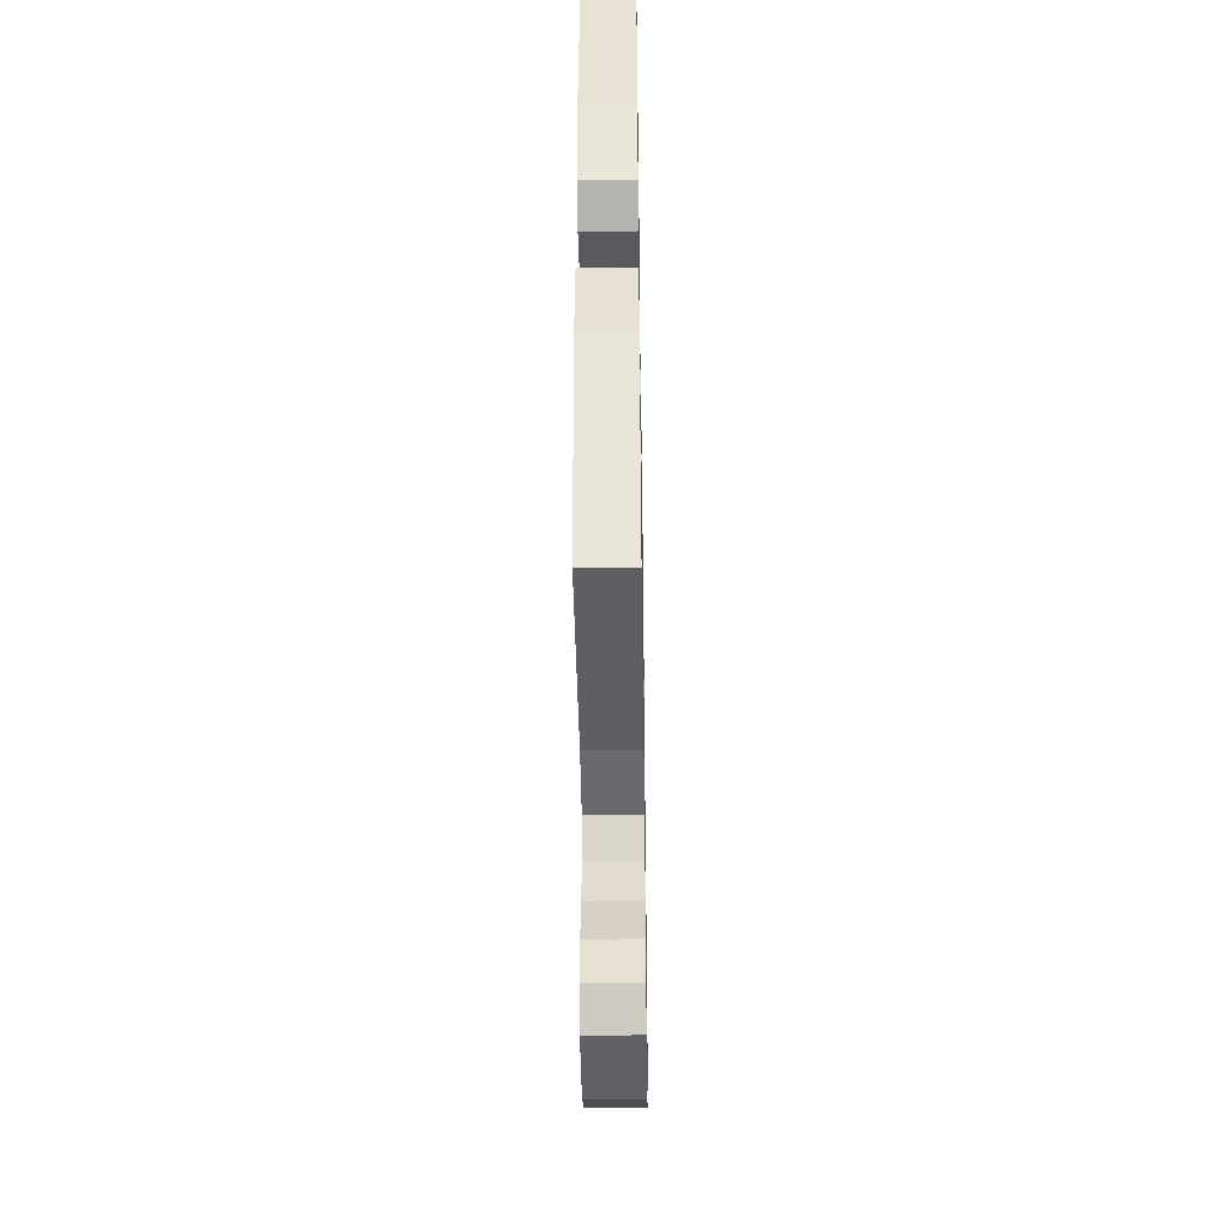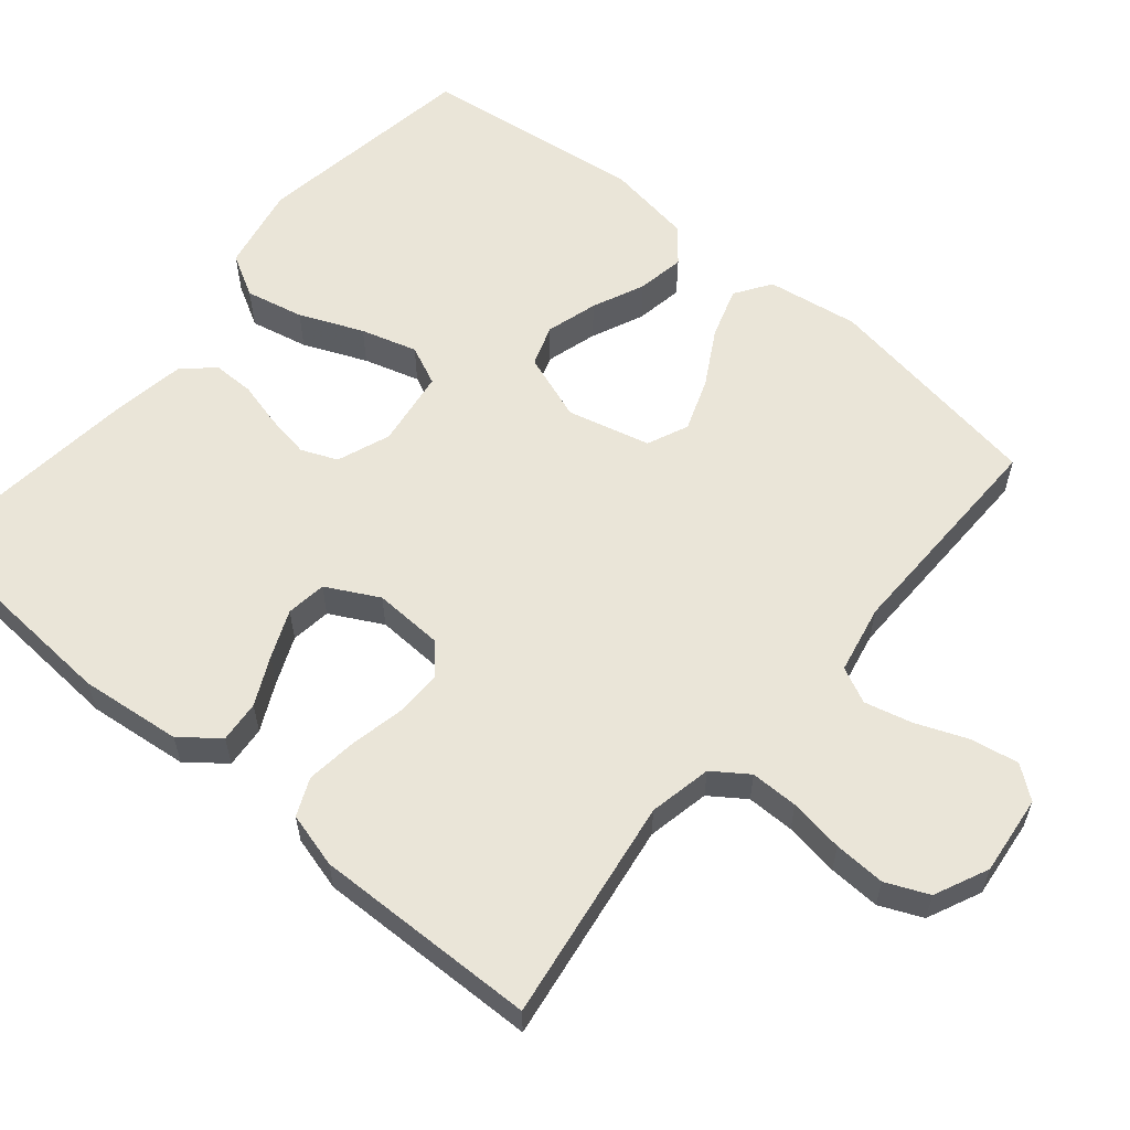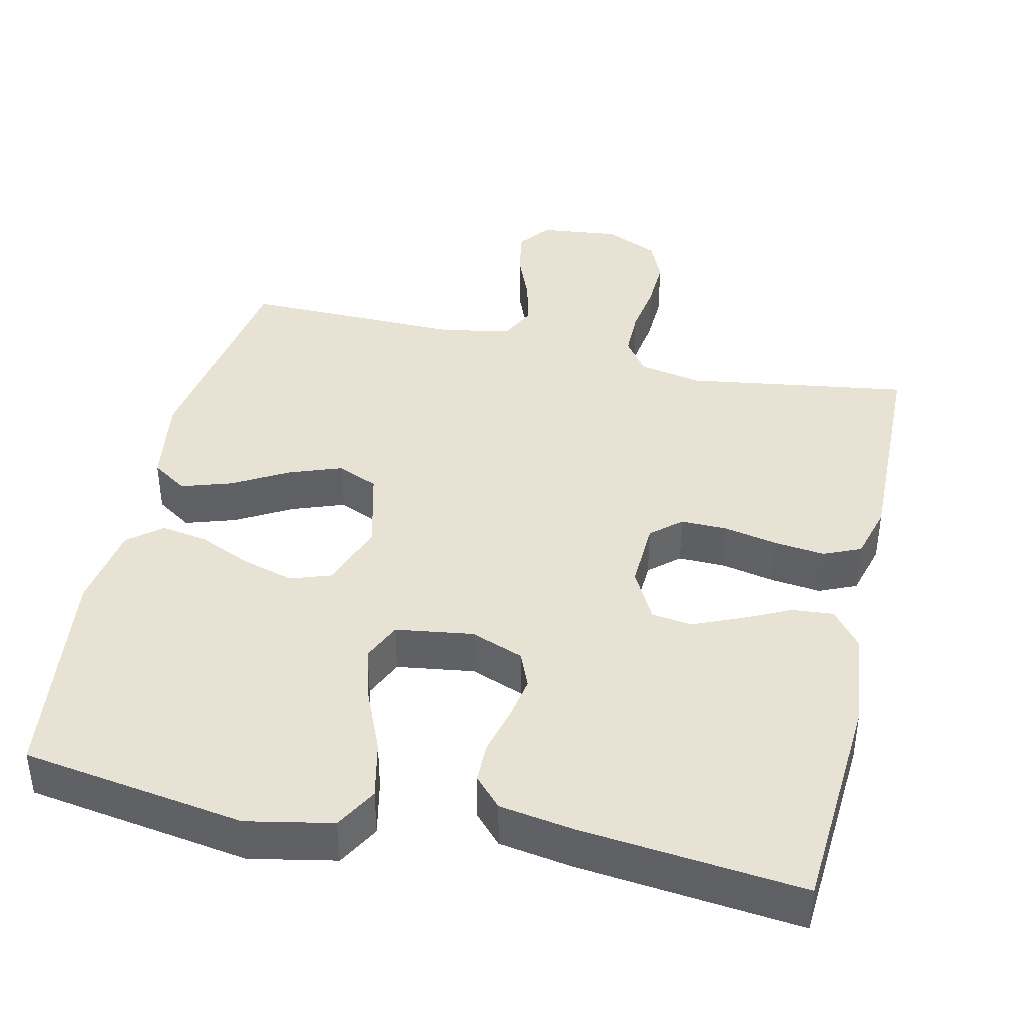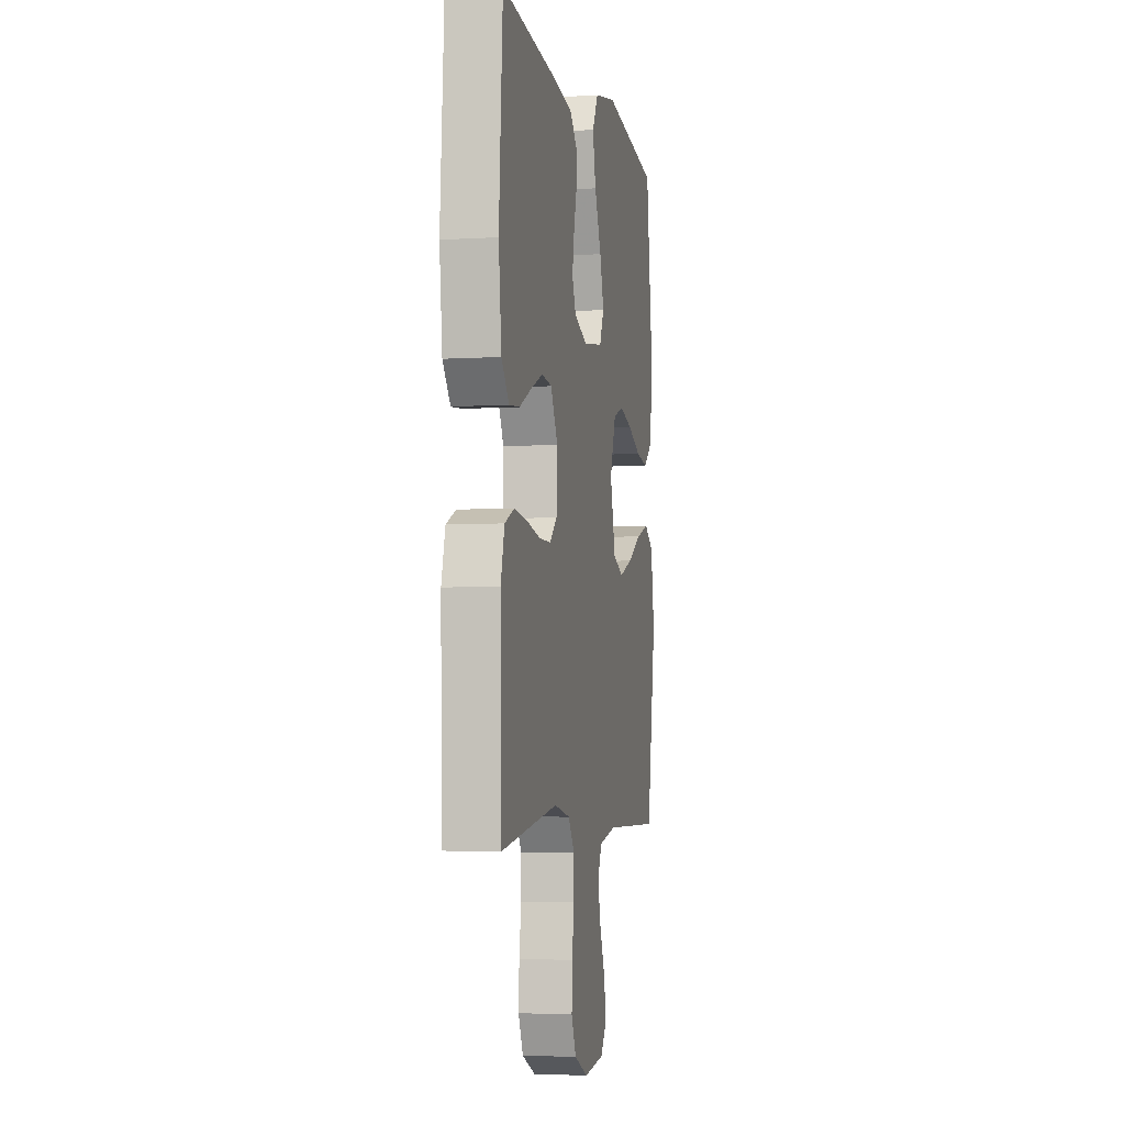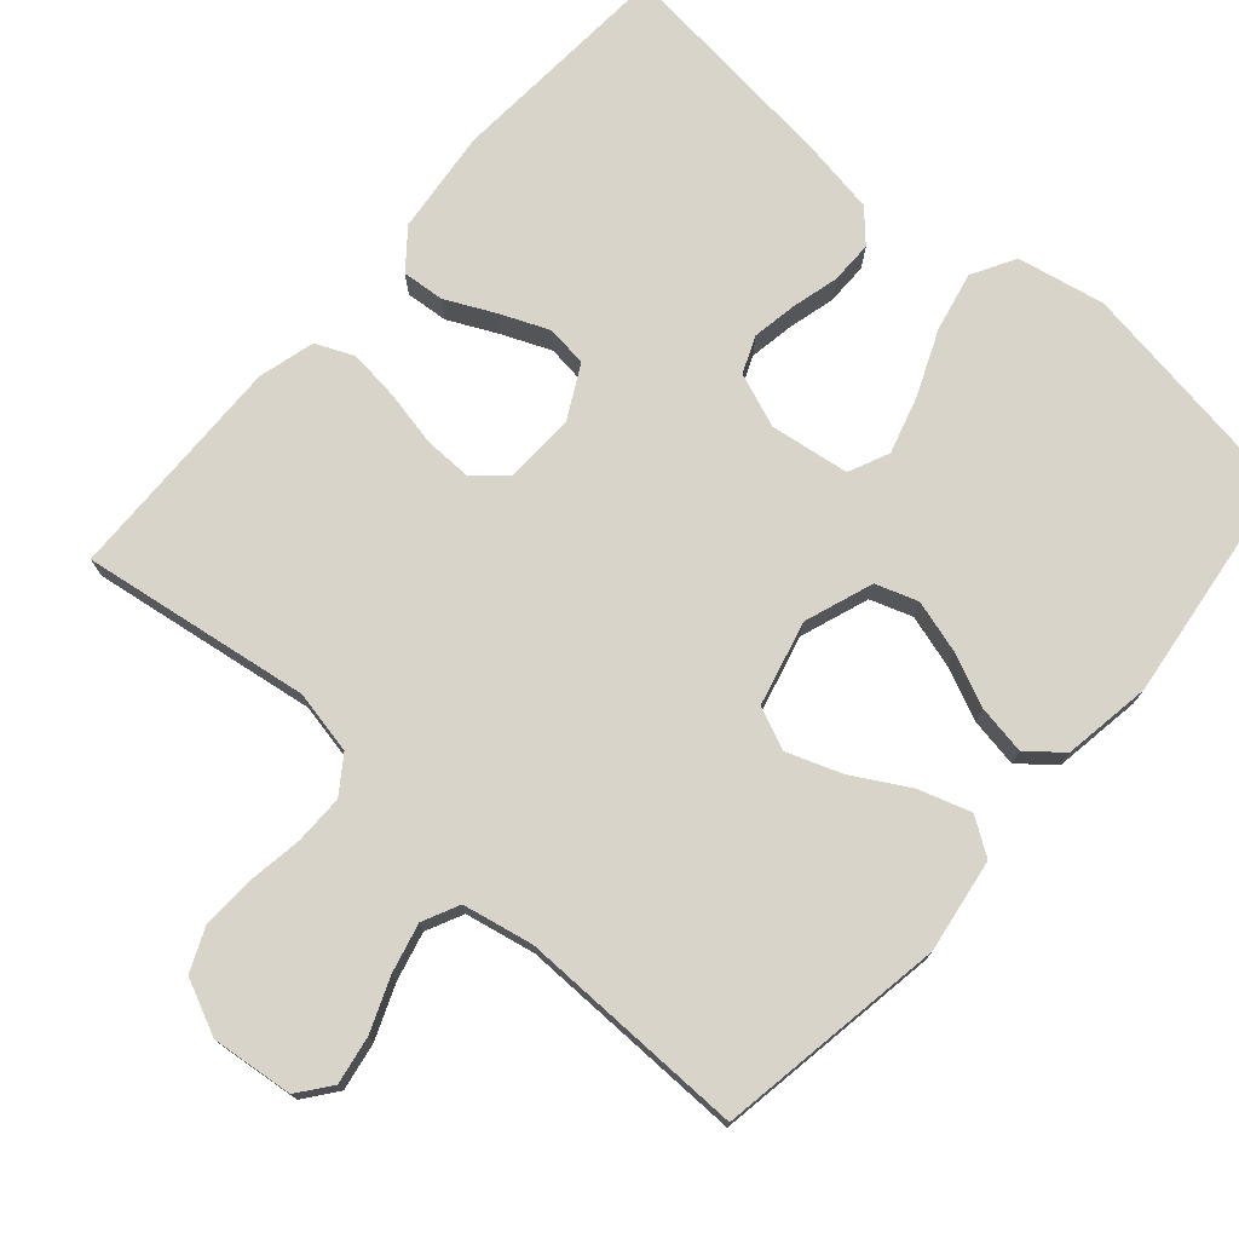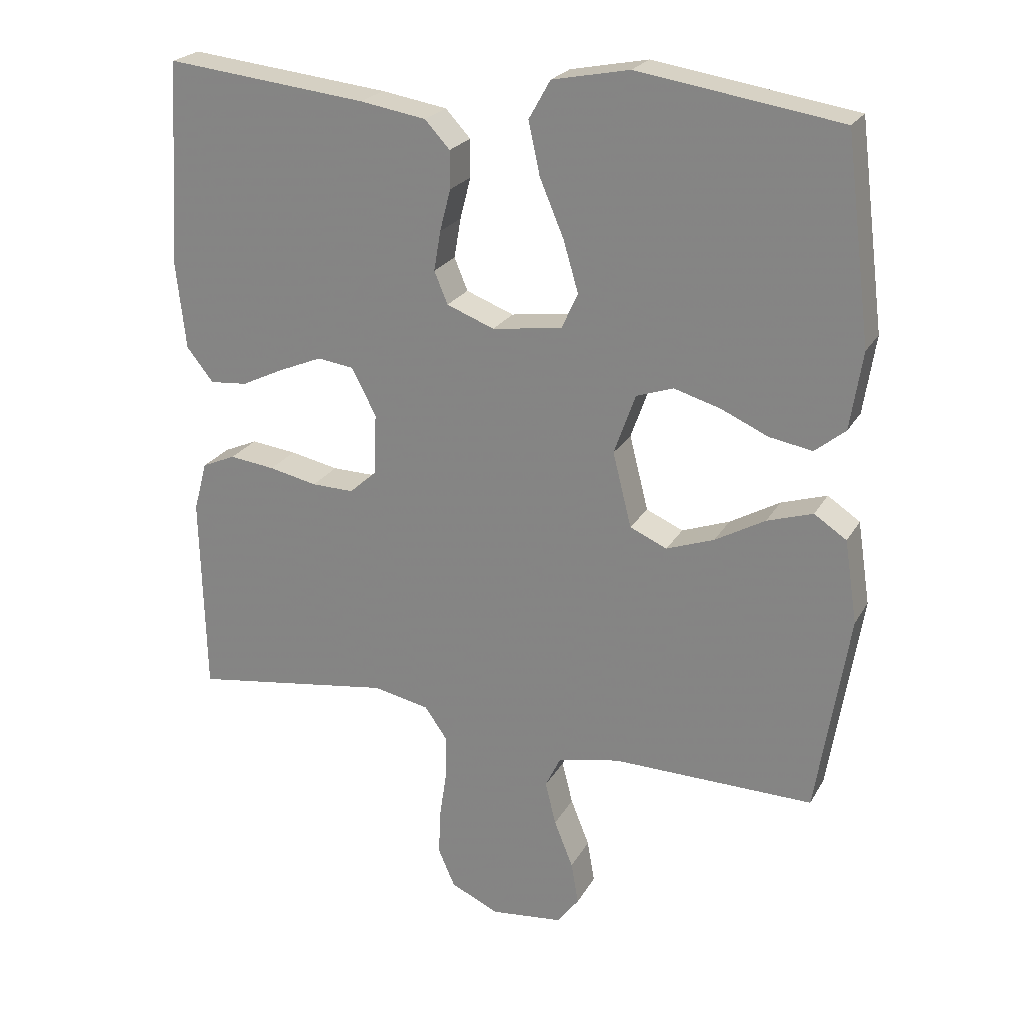
<metadata>
{"format":"obj","ext":"obj","renderer":"f3d","projection":"perspective","resolution":1024,"background":"white","views":[{"elev":-41.4,"azim":-89.1,"up":"+Z"},{"elev":59.1,"azim":130.0,"up":"+Y"},{"elev":40.8,"azim":12.8,"up":"+Y"},{"elev":-4.2,"azim":101.6,"up":"+Z"},{"elev":75.0,"azim":-138.7,"up":"+Y"},{"elev":23.3,"azim":-157.1,"up":"+Z"}]}
</metadata>
<code>
v 0.5 0.07 0.5
v 0.52 0.07 0.2
v 0.505 0.07 0.064
v 0.465 0.07 0.014
v 0.409 0.07 0.019
v 0.345 0.07 0.05
v 0.281 0.07 0.077
v 0.227 0.07 0.07
v 0.19 0.07 0
v 0.194 0.07 -0.093
v 0.234 0.07 -0.128
v 0.297 0.07 -0.127
v 0.369 0.07 -0.112
v 0.437 0.07 -0.104
v 0.487 0.07 -0.126
v 0.507 0.07 -0.2
v 0.5 0.07 -0.5
v 0.2 0.07 -0.455
v 0.116 0.07 -0.472
v 0.083 0.07 -0.519
v 0.083 0.07 -0.583
v 0.094 0.07 -0.656
v 0.097 0.07 -0.725
v 0.072 0.07 -0.782
v 0 0.07 -0.815
v -0.107 0.07 -0.803
v -0.14 0.07 -0.76
v -0.129 0.07 -0.697
v -0.101 0.07 -0.627
v -0.085 0.07 -0.563
v -0.108 0.07 -0.515
v -0.2 0.07 -0.496
v -0.5 0.07 -0.5
v -0.548 0.07 -0.2
v -0.529 0.07 -0.077
v -0.481 0.07 -0.045
v -0.413 0.07 -0.067
v -0.339 0.07 -0.109
v -0.268 0.07 -0.135
v -0.213 0.07 -0.111
v -0.185 0.07 0
v -0.217 0.07 0.09
v -0.272 0.07 0.109
v -0.341 0.07 0.089
v -0.411 0.07 0.058
v -0.475 0.07 0.047
v -0.52 0.07 0.084
v -0.538 0.07 0.2
v -0.5 0.07 0.5
v -0.2 0.07 0.546
v -0.085 0.07 0.523
v -0.053 0.07 0.466
v -0.07 0.07 0.388
v -0.106 0.07 0.303
v -0.128 0.07 0.228
v -0.104 0.07 0.175
v 0 0.07 0.16
v 0.071 0.07 0.187
v 0.091 0.07 0.235
v 0.081 0.07 0.294
v 0.065 0.07 0.356
v 0.065 0.07 0.412
v 0.102 0.07 0.452
v 0.2 0.07 0.468
v 0.5 0 0.5
v 0.52 0 0.2
v 0.505 0 0.064
v 0.465 0 0.014
v 0.409 0 0.019
v 0.345 0 0.05
v 0.281 0 0.077
v 0.227 0 0.07
v 0.19 0 0
v 0.194 0 -0.093
v 0.234 0 -0.128
v 0.297 0 -0.127
v 0.369 0 -0.112
v 0.437 0 -0.104
v 0.487 0 -0.126
v 0.507 0 -0.2
v 0.5 0 -0.5
v 0.2 0 -0.455
v 0.116 0 -0.472
v 0.083 0 -0.519
v 0.083 0 -0.583
v 0.094 0 -0.656
v 0.097 0 -0.725
v 0.072 0 -0.782
v 0 0 -0.815
v -0.107 0 -0.803
v -0.14 0 -0.76
v -0.129 0 -0.697
v -0.101 0 -0.627
v -0.085 0 -0.563
v -0.108 0 -0.515
v -0.2 0 -0.496
v -0.5 0 -0.5
v -0.548 0 -0.2
v -0.529 0 -0.077
v -0.481 0 -0.045
v -0.413 0 -0.067
v -0.339 0 -0.109
v -0.268 0 -0.135
v -0.213 0 -0.111
v -0.185 0 0
v -0.217 0 0.09
v -0.272 0 0.109
v -0.341 0 0.089
v -0.411 0 0.058
v -0.475 0 0.047
v -0.52 0 0.084
v -0.538 0 0.2
v -0.5 0 0.5
v -0.2 0 0.546
v -0.085 0 0.523
v -0.053 0 0.466
v -0.07 0 0.388
v -0.106 0 0.303
v -0.128 0 0.228
v -0.104 0 0.175
v 0 0 0.16
v 0.071 0 0.187
v 0.091 0 0.235
v 0.081 0 0.294
v 0.065 0 0.356
v 0.065 0 0.412
v 0.102 0 0.452
v 0.2 0 0.468
f 4 5 6
f 3 4 6
f 2 3 6
f 1 2 6
f 64 1 6
f 63 64 6
f 62 63 6
f 61 62 6
f 60 61 6
f 59 60 6 7
f 58 59 7 8
f 57 58 8 9
f 56 57 9 10
f 52 53 54
f 51 52 54
f 50 51 54
f 49 50 54
f 48 49 54
f 47 48 54
f 46 47 54
f 45 46 54
f 44 45 54
f 43 44 54 55
f 42 43 55 56
f 36 37 38
f 35 36 38
f 34 35 38
f 33 34 38
f 32 33 38
f 31 32 38 39
f 30 31 39 40
f 27 28 29
f 26 27 29
f 25 26 29
f 24 25 29
f 23 24 29
f 22 23 29
f 21 22 29
f 20 21 29 30
f 30 40 41
f 20 30 41
f 19 20 41
f 16 17 18
f 15 16 18
f 14 15 18
f 13 14 18
f 12 13 18
f 11 12 18 19
f 42 56 10
f 41 42 10
f 19 41 10
f 10 11 19
f 70 69 68
f 70 68 67
f 70 67 66
f 70 66 65
f 70 65 128
f 70 128 127
f 70 127 126
f 70 126 125
f 70 125 124
f 71 70 124 123
f 72 71 123 122
f 73 72 122 121
f 74 73 121 120
f 118 117 116
f 118 116 115
f 118 115 114
f 118 114 113
f 118 113 112
f 118 112 111
f 118 111 110
f 118 110 109
f 118 109 108
f 119 118 108 107
f 120 119 107 106
f 102 101 100
f 102 100 99
f 102 99 98
f 102 98 97
f 102 97 96
f 103 102 96 95
f 104 103 95 94
f 93 92 91
f 93 91 90
f 93 90 89
f 93 89 88
f 93 88 87
f 93 87 86
f 93 86 85
f 94 93 85 84
f 105 104 94
f 105 94 84
f 105 84 83
f 82 81 80
f 82 80 79
f 82 79 78
f 82 78 77
f 82 77 76
f 83 82 76 75
f 74 120 106
f 74 106 105
f 74 105 83
f 83 75 74
f 1 65 66 2
f 2 66 67 3
f 3 67 68 4
f 4 68 69 5
f 5 69 70 6
f 6 70 71 7
f 7 71 72 8
f 8 72 73 9
f 9 73 74 10
f 10 74 75 11
f 11 75 76 12
f 12 76 77 13
f 13 77 78 14
f 14 78 79 15
f 15 79 80 16
f 16 80 81 17
f 17 81 82 18
f 18 82 83 19
f 19 83 84 20
f 20 84 85 21
f 21 85 86 22
f 22 86 87 23
f 23 87 88 24
f 24 88 89 25
f 25 89 90 26
f 26 90 91 27
f 27 91 92 28
f 28 92 93 29
f 29 93 94 30
f 30 94 95 31
f 31 95 96 32
f 32 96 97 33
f 33 97 98 34
f 34 98 99 35
f 35 99 100 36
f 36 100 101 37
f 37 101 102 38
f 38 102 103 39
f 39 103 104 40
f 40 104 105 41
f 41 105 106 42
f 42 106 107 43
f 43 107 108 44
f 44 108 109 45
f 45 109 110 46
f 46 110 111 47
f 47 111 112 48
f 48 112 113 49
f 49 113 114 50
f 50 114 115 51
f 51 115 116 52
f 52 116 117 53
f 53 117 118 54
f 54 118 119 55
f 55 119 120 56
f 56 120 121 57
f 57 121 122 58
f 58 122 123 59
f 59 123 124 60
f 60 124 125 61
f 61 125 126 62
f 62 126 127 63
f 63 127 128 64
f 64 128 65 1

</code>
